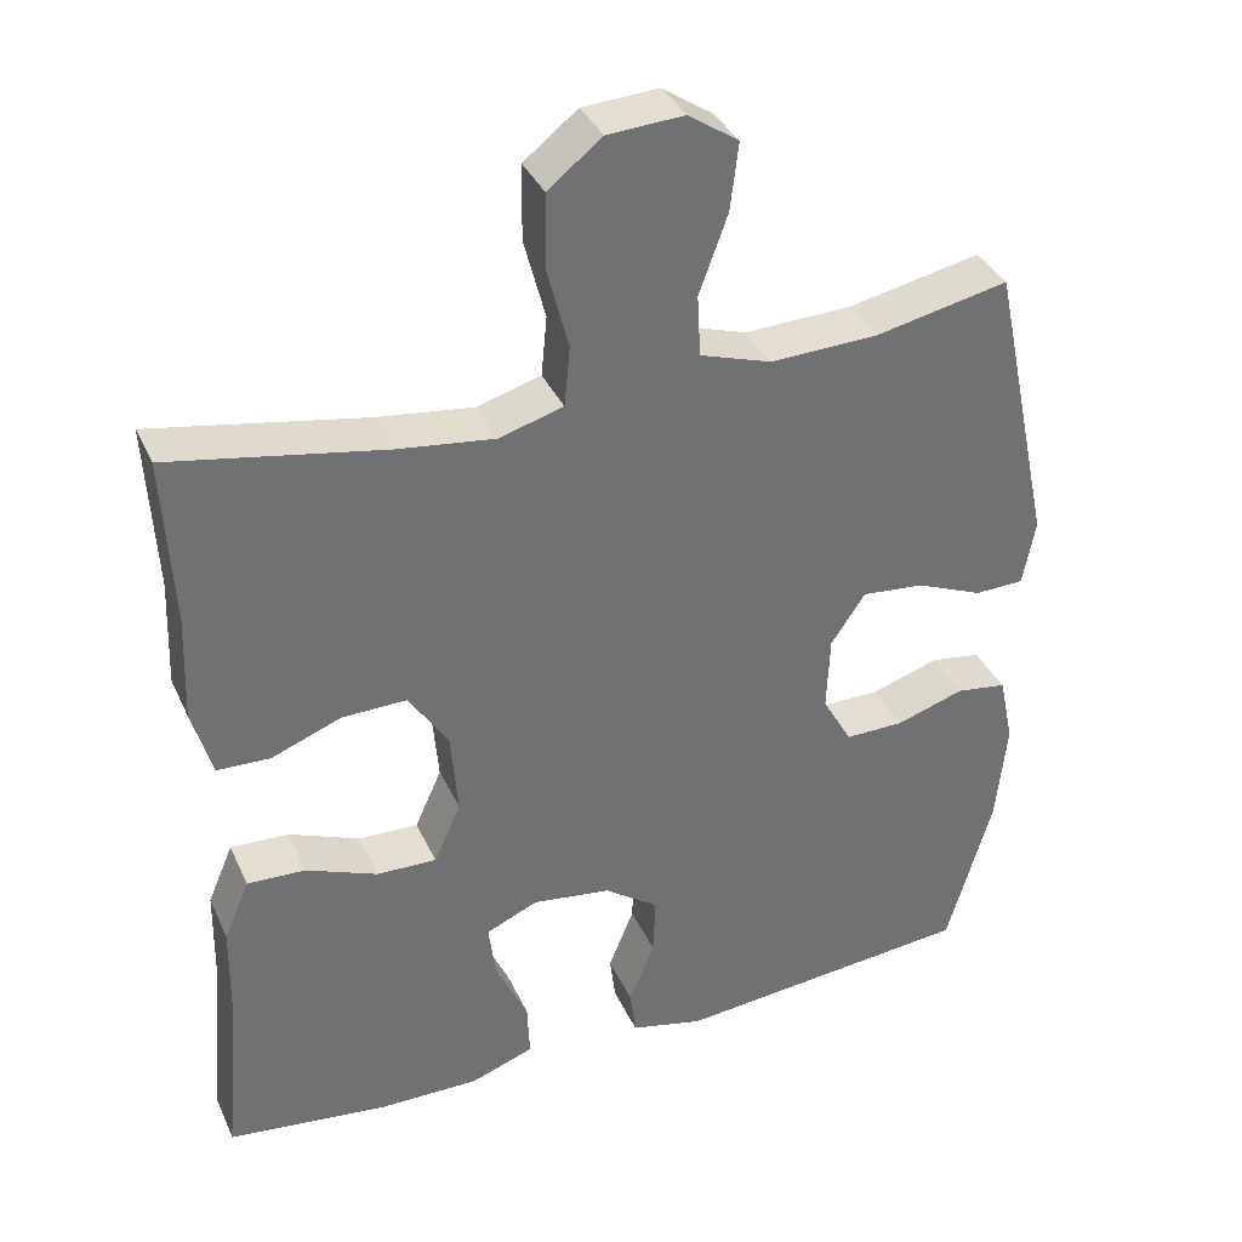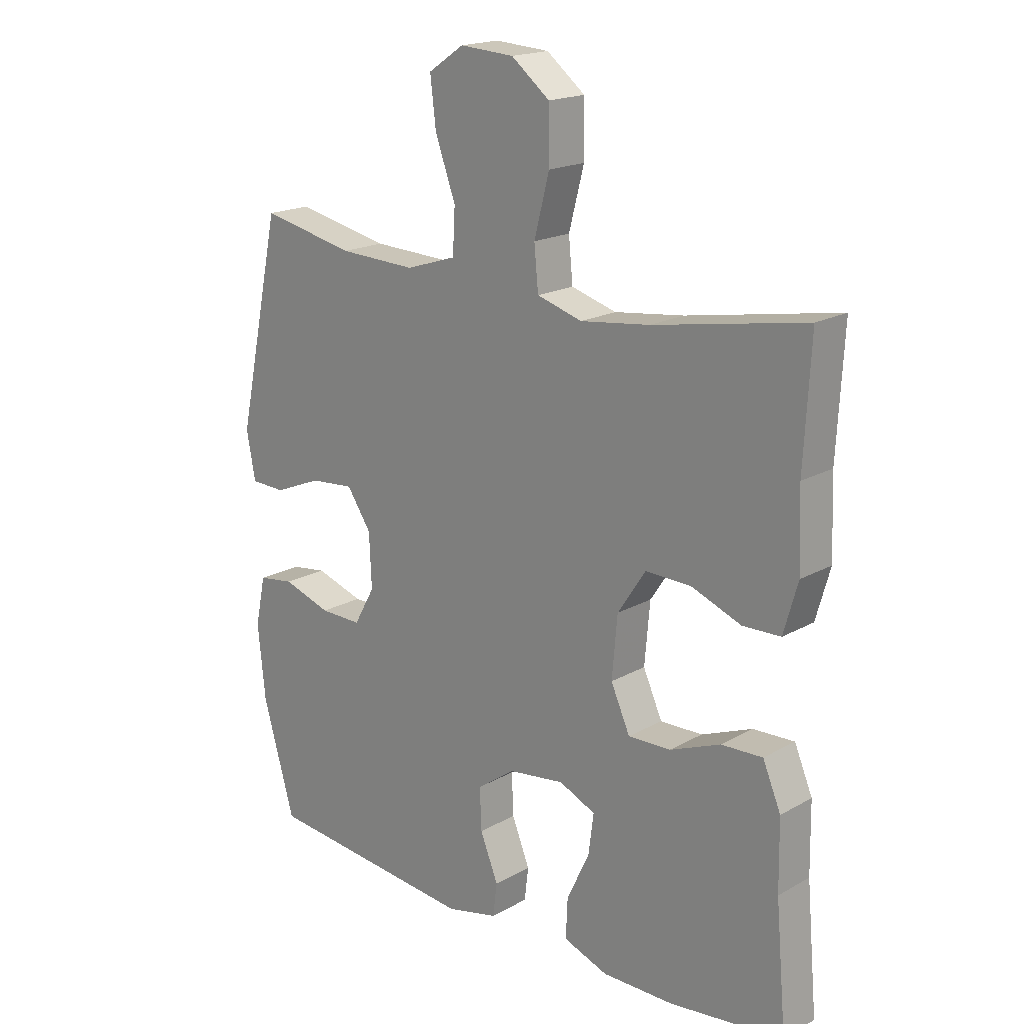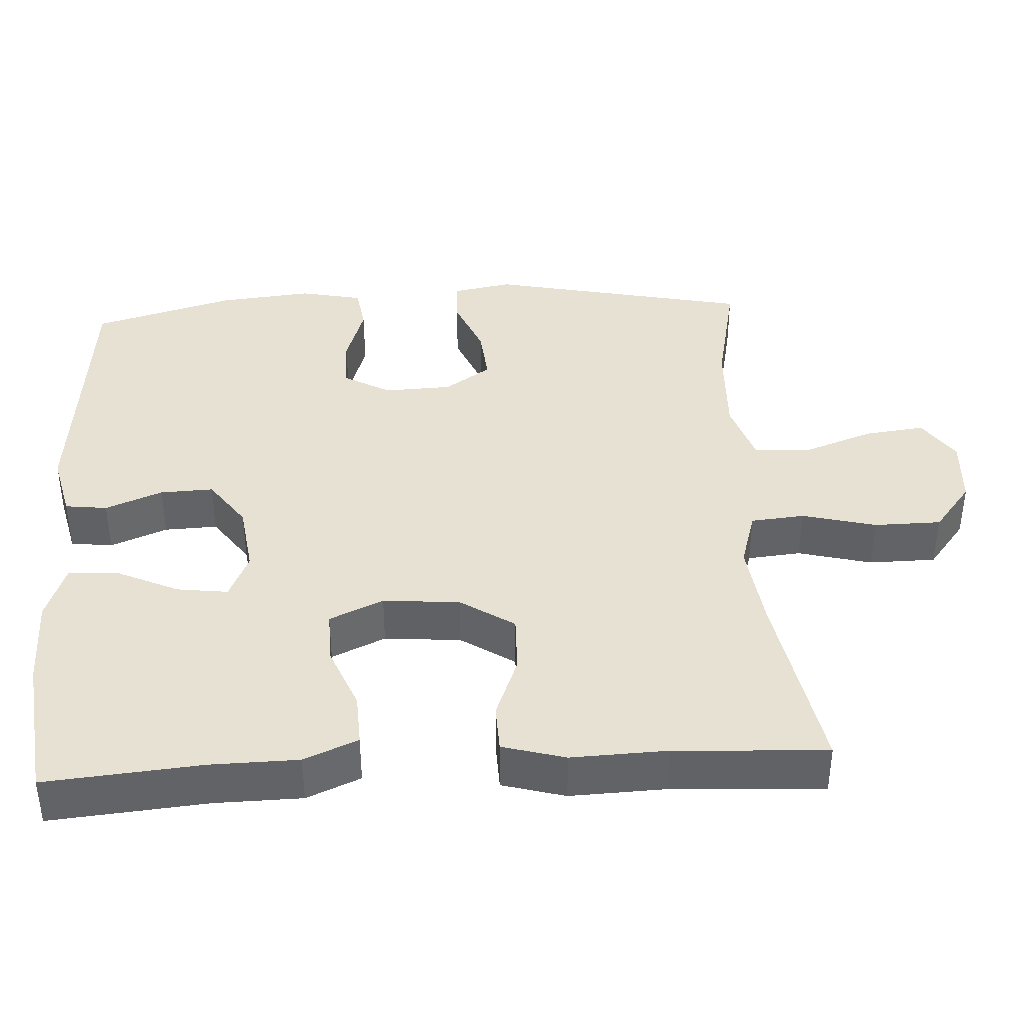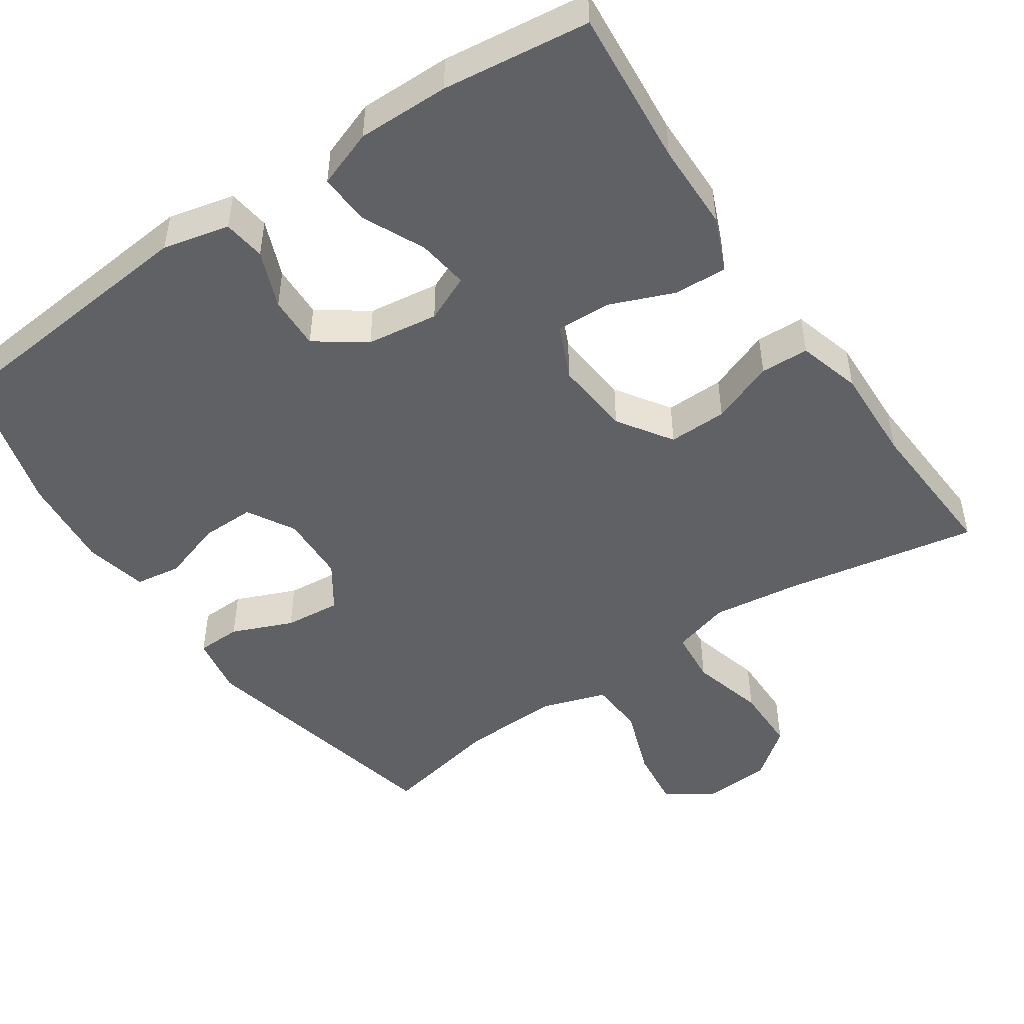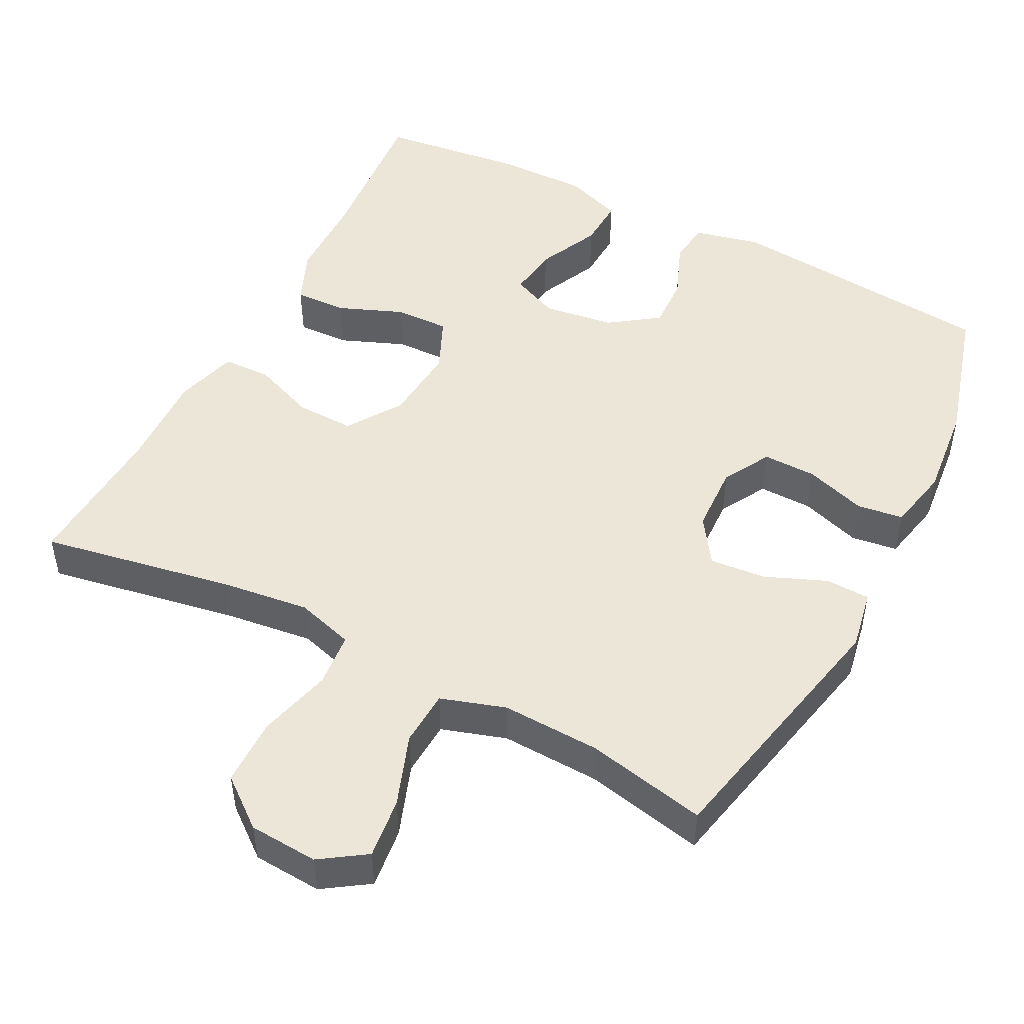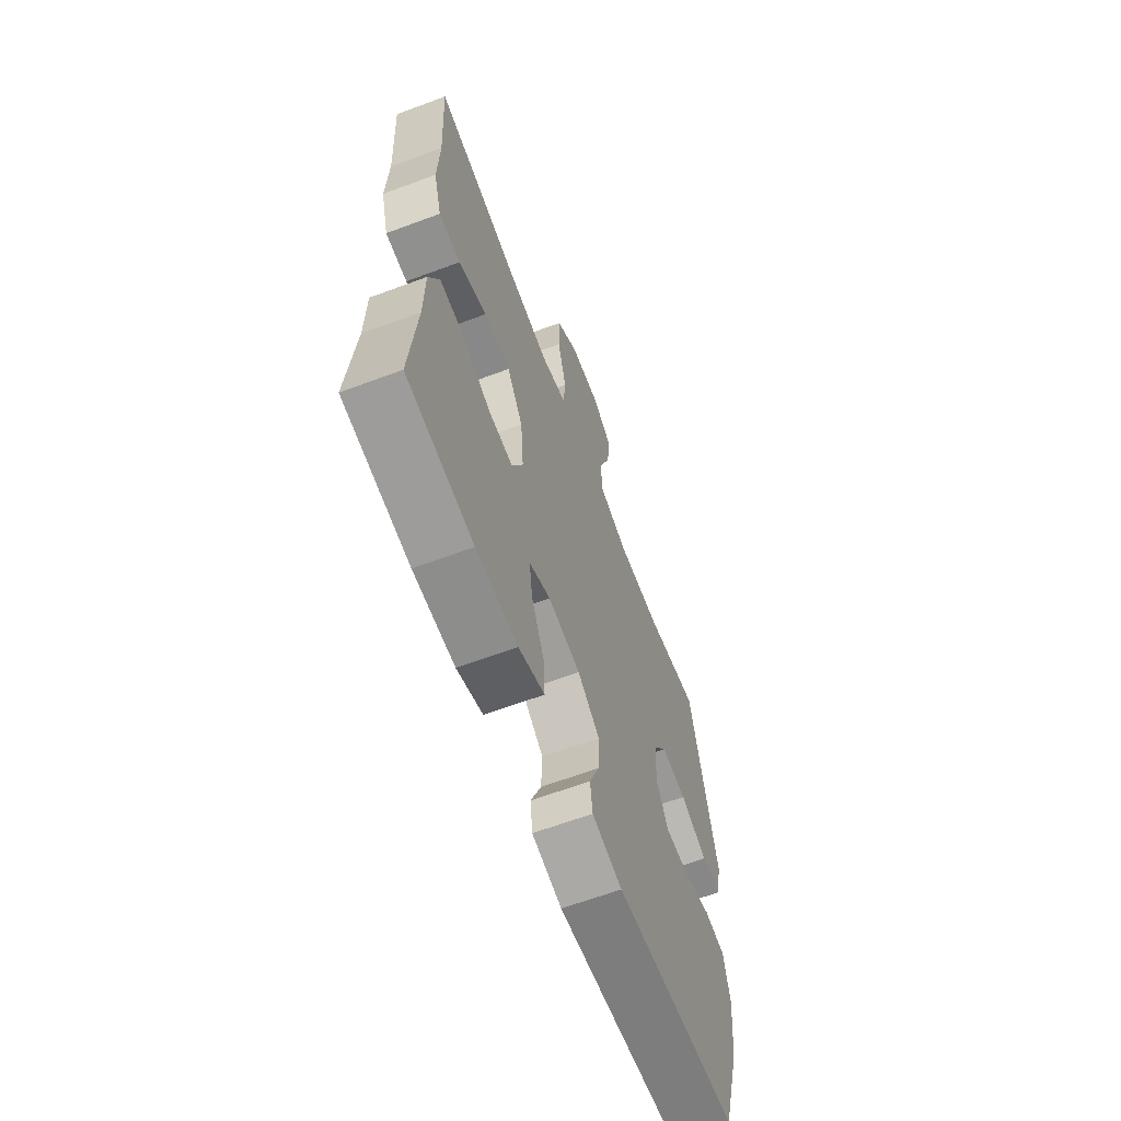
<metadata>
{"format":"obj","ext":"obj","renderer":"f3d","projection":"perspective","resolution":1024,"background":"white","views":[{"elev":36.2,"azim":-22.3,"up":"+Z"},{"elev":18.6,"azim":-136.9,"up":"+Z"},{"elev":39.5,"azim":-93.2,"up":"+Y"},{"elev":-48.1,"azim":-145.7,"up":"+Y"},{"elev":48.8,"azim":27.4,"up":"+Y"},{"elev":-64.0,"azim":-69.4,"up":"+Z"}]}
</metadata>
<code>
v 0.5 0.07 0.5
v 0.576 0.07 0.145
v 0.561 0.07 0.064
v 0.501 0.07 0.062
v 0.419 0.07 0.096
v 0.343 0.07 0.103
v 0.301 0.07 0.041
v 0.297 0.07 -0.051
v 0.333 0.07 -0.115
v 0.405 0.07 -0.114
v 0.488 0.07 -0.087
v 0.55 0.07 -0.096
v 0.568 0.07 -0.181
v 0.555 0.07 -0.308
v 0.5 0.07 -0.5
v 0.133 0.07 -0.535
v 0.044 0.07 -0.514
v 0.037 0.07 -0.457
v 0.068 0.07 -0.38
v 0.071 0.07 -0.308
v 0.005 0.07 -0.261
v -0.091 0.07 -0.248
v -0.154 0.07 -0.276
v -0.145 0.07 -0.345
v -0.106 0.07 -0.429
v -0.103 0.07 -0.497
v -0.18 0.07 -0.525
v -0.303 0.07 -0.524
v -0.5 0.07 -0.5
v -0.481 0.07 -0.288
v -0.479 0.07 -0.17
v -0.448 0.07 -0.097
v -0.377 0.07 -0.1
v -0.29 0.07 -0.135
v -0.217 0.07 -0.137
v -0.184 0.07 -0.064
v -0.193 0.07 0.04
v -0.241 0.07 0.113
v -0.32 0.07 0.111
v -0.405 0.07 0.078
v -0.47 0.07 0.08
v -0.494 0.07 0.165
v -0.489 0.07 0.295
v -0.5 0.07 0.5
v -0.24 0.07 0.453
v -0.121 0.07 0.438
v -0.043 0.07 0.461
v -0.036 0.07 0.534
v -0.062 0.07 0.634
v -0.061 0.07 0.725
v 0.005 0.07 0.777
v 0.098 0.07 0.783
v 0.159 0.07 0.742
v 0.149 0.07 0.66
v 0.114 0.07 0.564
v 0.118 0.07 0.489
v 0.205 0.07 0.461
v 0.338 0.07 0.466
v 0.5 0 0.5
v 0.576 0 0.145
v 0.561 0 0.064
v 0.501 0 0.062
v 0.419 0 0.096
v 0.343 0 0.103
v 0.301 0 0.041
v 0.297 0 -0.051
v 0.333 0 -0.115
v 0.405 0 -0.114
v 0.488 0 -0.087
v 0.55 0 -0.096
v 0.568 0 -0.181
v 0.555 0 -0.308
v 0.5 0 -0.5
v 0.133 0 -0.535
v 0.044 0 -0.514
v 0.037 0 -0.457
v 0.068 0 -0.38
v 0.071 0 -0.308
v 0.005 0 -0.261
v -0.091 0 -0.248
v -0.154 0 -0.276
v -0.145 0 -0.345
v -0.106 0 -0.429
v -0.103 0 -0.497
v -0.18 0 -0.525
v -0.303 0 -0.524
v -0.5 0 -0.5
v -0.481 0 -0.288
v -0.479 0 -0.17
v -0.448 0 -0.097
v -0.377 0 -0.1
v -0.29 0 -0.135
v -0.217 0 -0.137
v -0.184 0 -0.064
v -0.193 0 0.04
v -0.241 0 0.113
v -0.32 0 0.111
v -0.405 0 0.078
v -0.47 0 0.08
v -0.494 0 0.165
v -0.489 0 0.295
v -0.5 0 0.5
v -0.24 0 0.453
v -0.121 0 0.438
v -0.043 0 0.461
v -0.036 0 0.534
v -0.062 0 0.634
v -0.061 0 0.725
v 0.005 0 0.777
v 0.098 0 0.783
v 0.159 0 0.742
v 0.149 0 0.66
v 0.114 0 0.564
v 0.118 0 0.489
v 0.205 0 0.461
v 0.338 0 0.466
f 53 54 55
f 52 53 55
f 51 52 55
f 50 51 55
f 49 50 55
f 48 49 55
f 47 48 55 56
f 46 47 56 57
f 43 44 45
f 43 45 46
f 42 43 46
f 41 42 46
f 40 41 46
f 39 40 46
f 46 57 58
f 39 46 58
f 38 39 58
f 32 33 34
f 31 32 34
f 30 31 34
f 29 30 34
f 28 29 34
f 27 28 34
f 26 27 34
f 25 26 34
f 24 25 34
f 23 24 34 35
f 22 23 35 36
f 17 18 19
f 16 17 19
f 15 16 19
f 14 15 19
f 13 14 19
f 12 13 19
f 11 12 19
f 10 11 19
f 9 10 19 20
f 8 9 20 21
f 3 4 5
f 2 3 5
f 1 2 5
f 58 1 5
f 58 5 6
f 58 6 7
f 38 58 7
f 37 38 7
f 22 36 37
f 21 22 37
f 8 21 37
f 7 8 37
f 113 112 111
f 113 111 110
f 113 110 109
f 113 109 108
f 113 108 107
f 113 107 106
f 114 113 106 105
f 115 114 105 104
f 103 102 101
f 104 103 101
f 104 101 100
f 104 100 99
f 104 99 98
f 104 98 97
f 116 115 104
f 116 104 97
f 116 97 96
f 92 91 90
f 92 90 89
f 92 89 88
f 92 88 87
f 92 87 86
f 92 86 85
f 92 85 84
f 92 84 83
f 92 83 82
f 93 92 82 81
f 94 93 81 80
f 77 76 75
f 77 75 74
f 77 74 73
f 77 73 72
f 77 72 71
f 77 71 70
f 77 70 69
f 77 69 68
f 78 77 68 67
f 79 78 67 66
f 63 62 61
f 63 61 60
f 63 60 59
f 63 59 116
f 64 63 116
f 65 64 116
f 65 116 96
f 65 96 95
f 95 94 80
f 95 80 79
f 95 79 66
f 95 66 65
f 1 59 60 2
f 2 60 61 3
f 3 61 62 4
f 4 62 63 5
f 5 63 64 6
f 6 64 65 7
f 7 65 66 8
f 8 66 67 9
f 9 67 68 10
f 10 68 69 11
f 11 69 70 12
f 12 70 71 13
f 13 71 72 14
f 14 72 73 15
f 15 73 74 16
f 16 74 75 17
f 17 75 76 18
f 18 76 77 19
f 19 77 78 20
f 20 78 79 21
f 21 79 80 22
f 22 80 81 23
f 23 81 82 24
f 24 82 83 25
f 25 83 84 26
f 26 84 85 27
f 27 85 86 28
f 28 86 87 29
f 29 87 88 30
f 30 88 89 31
f 31 89 90 32
f 32 90 91 33
f 33 91 92 34
f 34 92 93 35
f 35 93 94 36
f 36 94 95 37
f 37 95 96 38
f 38 96 97 39
f 39 97 98 40
f 40 98 99 41
f 41 99 100 42
f 42 100 101 43
f 43 101 102 44
f 44 102 103 45
f 45 103 104 46
f 46 104 105 47
f 47 105 106 48
f 48 106 107 49
f 49 107 108 50
f 50 108 109 51
f 51 109 110 52
f 52 110 111 53
f 53 111 112 54
f 54 112 113 55
f 55 113 114 56
f 56 114 115 57
f 57 115 116 58
f 58 116 59 1

</code>
